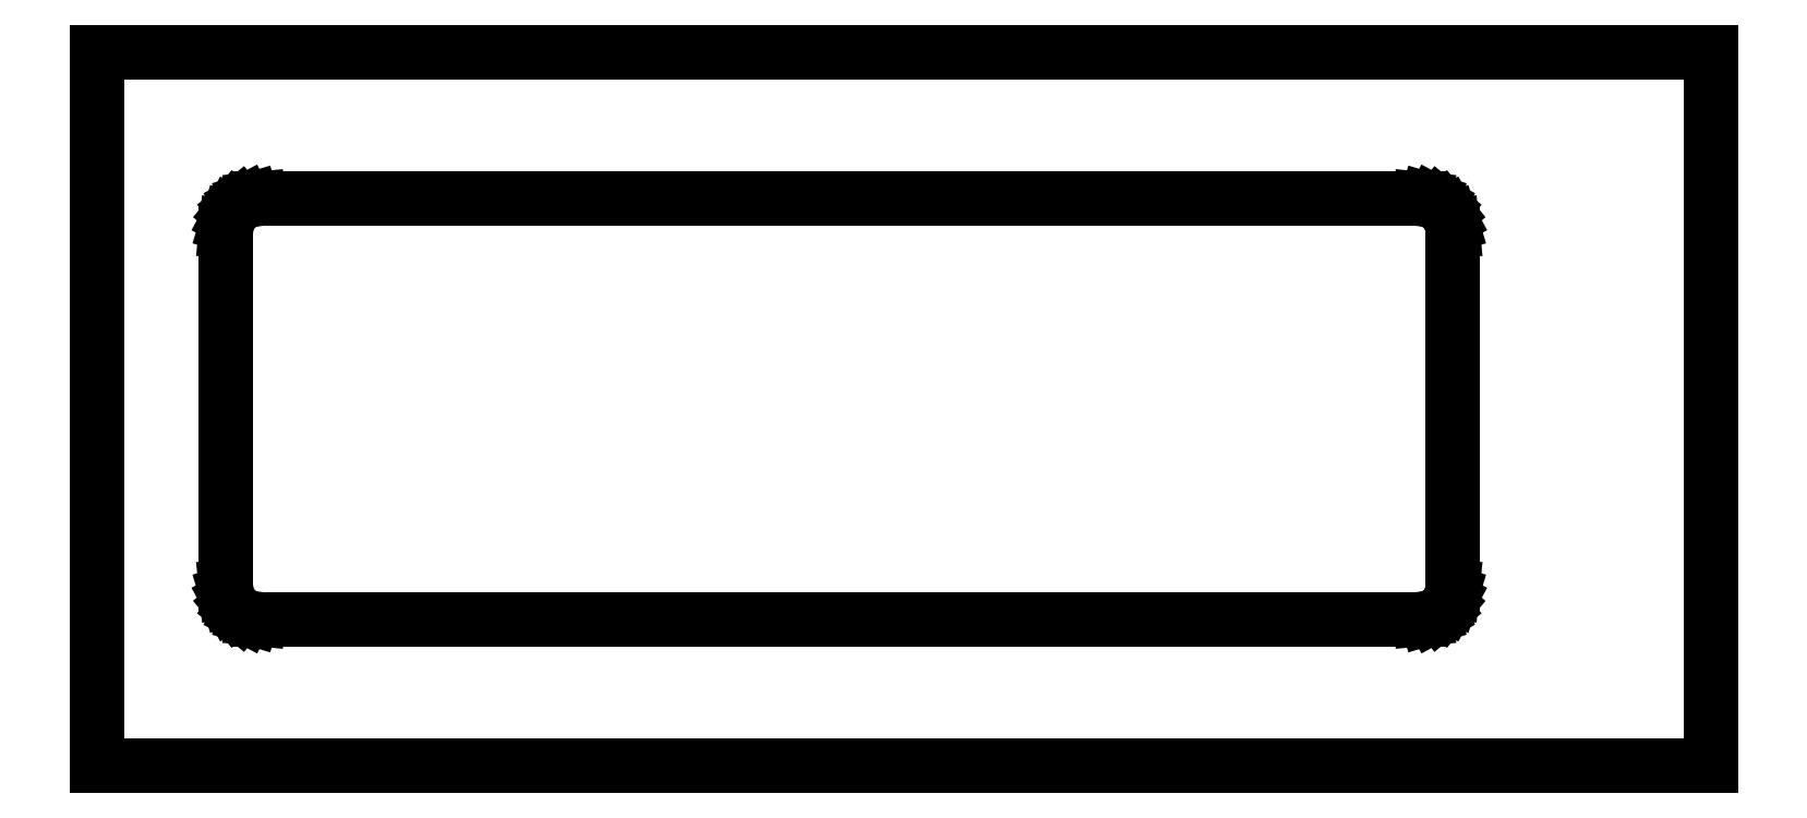
<metadata>
{"format":"dxf","ext":"dxf","renderer":"ezdxf+matplotlib","layout":"modelspace","background":"white","min_lineweight":24,"dpi":150}
</metadata>
<code>
0
SECTION
2
ENTITIES
0
LINE
8
0
10
500
20
110.6
11
0
21
110.6
0
LINE
8
0
10
0
20
110.6
11
0
21
-110.6
0
LINE
8
0
10
0
20
-110.6
11
500
21
-110.6
0
LINE
8
0
10
500
20
-110.6
11
500
21
110.6
0
LINE
8
0
10
50
20
-65.08
11
48.03
21
-64.89
0
LINE
8
0
10
48.03
20
-64.89
11
46.14
21
-64.31
0
LINE
8
0
10
46.14
20
-64.31
11
44.4
21
-63.38
0
LINE
8
0
10
44.4
20
-63.38
11
42.87
21
-62.13
0
LINE
8
0
10
42.87
20
-62.13
11
41.62
21
-60.6
0
LINE
8
0
10
41.62
20
-60.6
11
40.69
21
-58.86
0
LINE
8
0
10
40.69
20
-58.86
11
40.11
21
-56.97
0
LINE
8
0
10
40.11
20
-56.97
11
39.92
21
-55
0
LINE
8
0
10
39.92
20
-55
11
39.92
21
55
0
LINE
8
0
10
39.92
20
55
11
40.11
21
56.97
0
LINE
8
0
10
40.11
20
56.97
11
40.69
21
58.86
0
LINE
8
0
10
40.69
20
58.86
11
41.62
21
60.6
0
LINE
8
0
10
41.62
20
60.6
11
42.87
21
62.13
0
LINE
8
0
10
42.87
20
62.13
11
44.4
21
63.38
0
LINE
8
0
10
44.4
20
63.38
11
46.14
21
64.31
0
LINE
8
0
10
46.14
20
64.31
11
48.03
21
64.89
0
LINE
8
0
10
48.03
20
64.89
11
50
21
65.08
0
LINE
8
0
10
50
20
65.08
11
410
21
65.08
0
LINE
8
0
10
410
20
65.08
11
412
21
64.89
0
LINE
8
0
10
412
20
64.89
11
413.9
21
64.31
0
LINE
8
0
10
413.9
20
64.31
11
415.6
21
63.38
0
LINE
8
0
10
415.6
20
63.38
11
417.1
21
62.13
0
LINE
8
0
10
417.1
20
62.13
11
418.4
21
60.6
0
LINE
8
0
10
418.4
20
60.6
11
419.3
21
58.86
0
LINE
8
0
10
419.3
20
58.86
11
419.9
21
56.97
0
LINE
8
0
10
419.9
20
56.97
11
420.1
21
55
0
LINE
8
0
10
420.1
20
55
11
420.1
21
-55
0
LINE
8
0
10
420.1
20
-55
11
419.9
21
-56.97
0
LINE
8
0
10
419.9
20
-56.97
11
419.3
21
-58.86
0
LINE
8
0
10
419.3
20
-58.86
11
418.4
21
-60.6
0
LINE
8
0
10
418.4
20
-60.6
11
417.1
21
-62.13
0
LINE
8
0
10
417.1
20
-62.13
11
415.6
21
-63.38
0
LINE
8
0
10
415.6
20
-63.38
11
413.9
21
-64.31
0
LINE
8
0
10
413.9
20
-64.31
11
412
21
-64.89
0
LINE
8
0
10
412
20
-64.89
11
410
21
-65.08
0
LINE
8
0
10
410
20
-65.08
11
50
21
-65.08
0
ENDSEC
0
EOF

</code>
